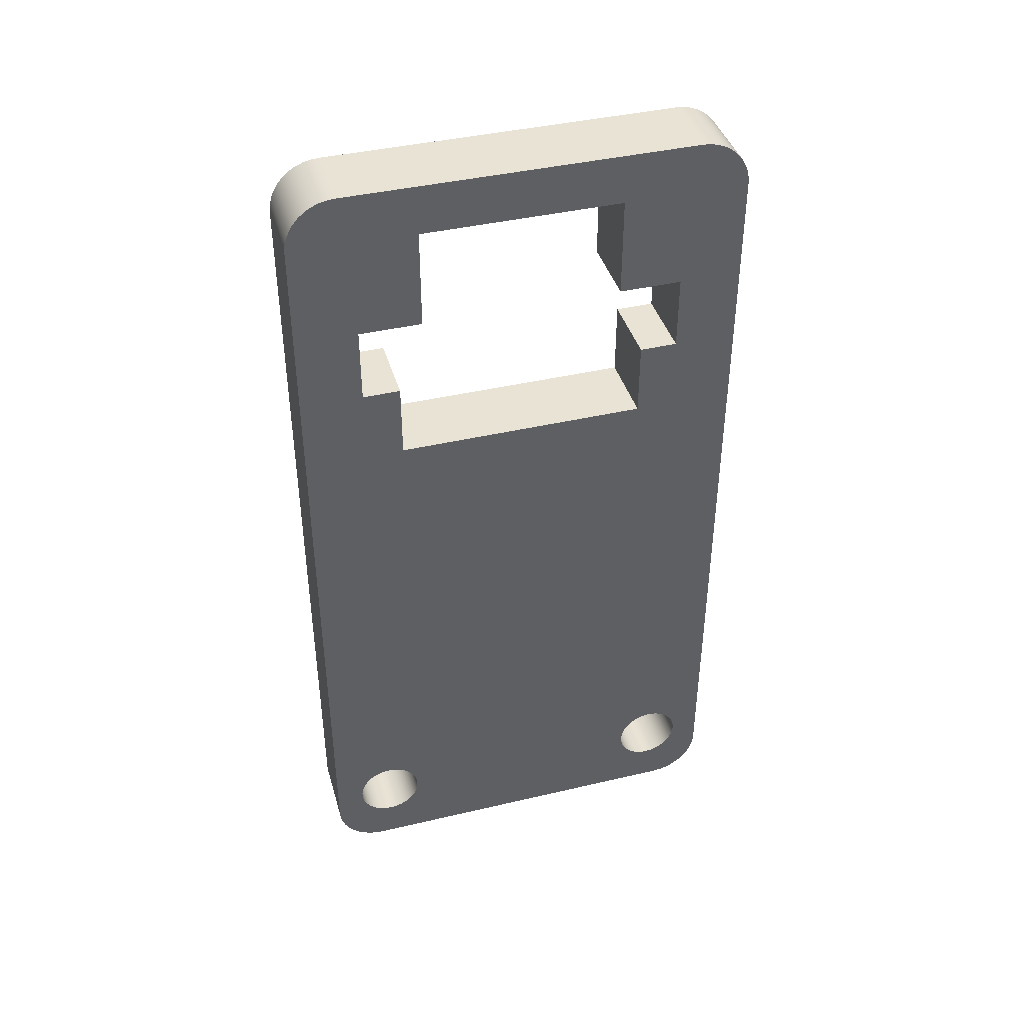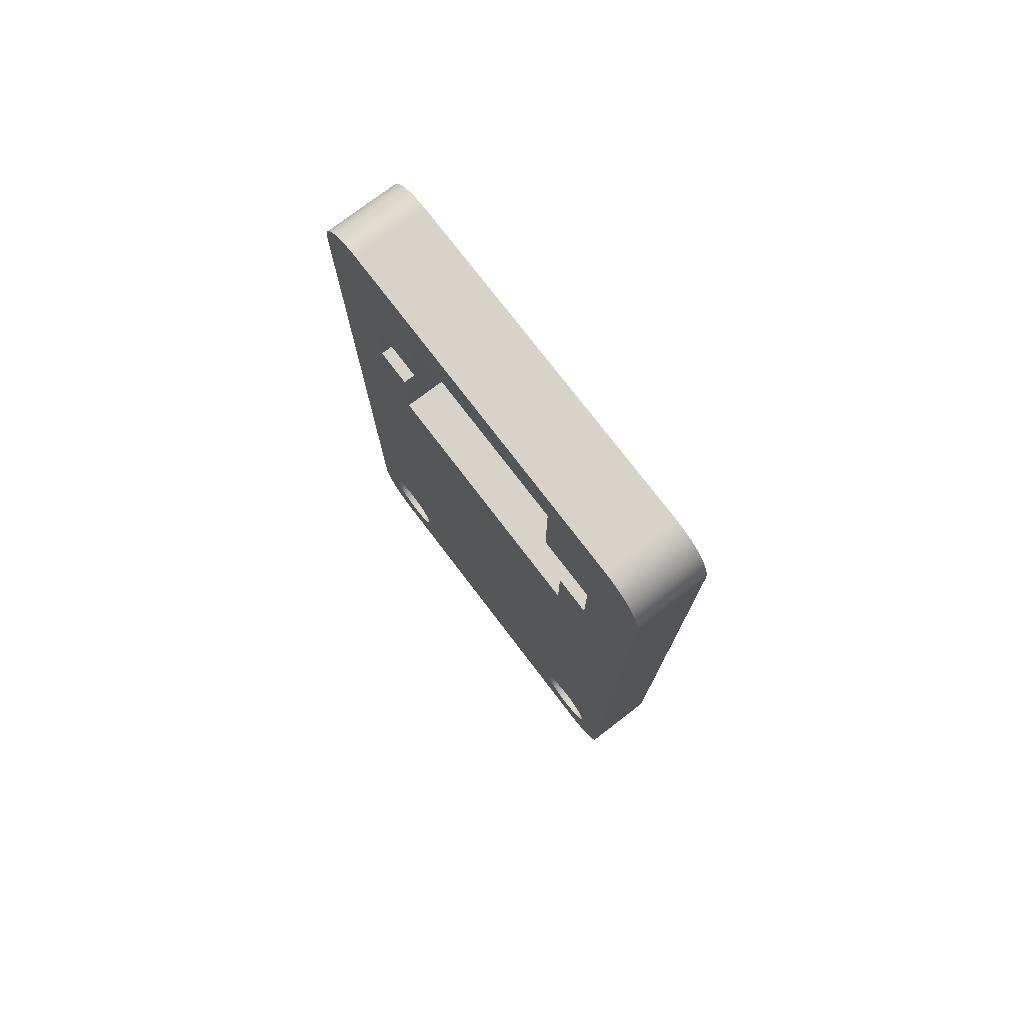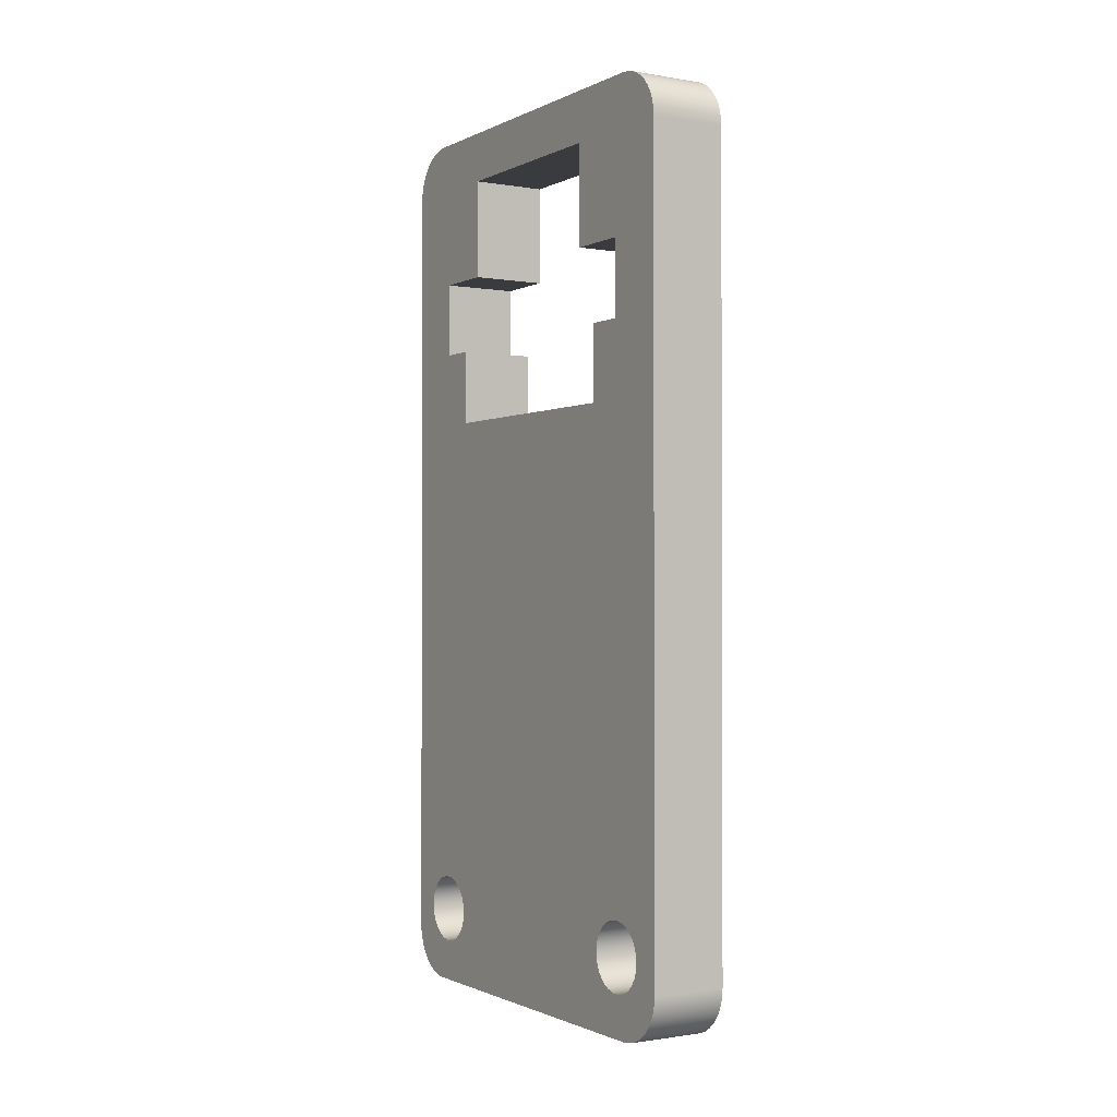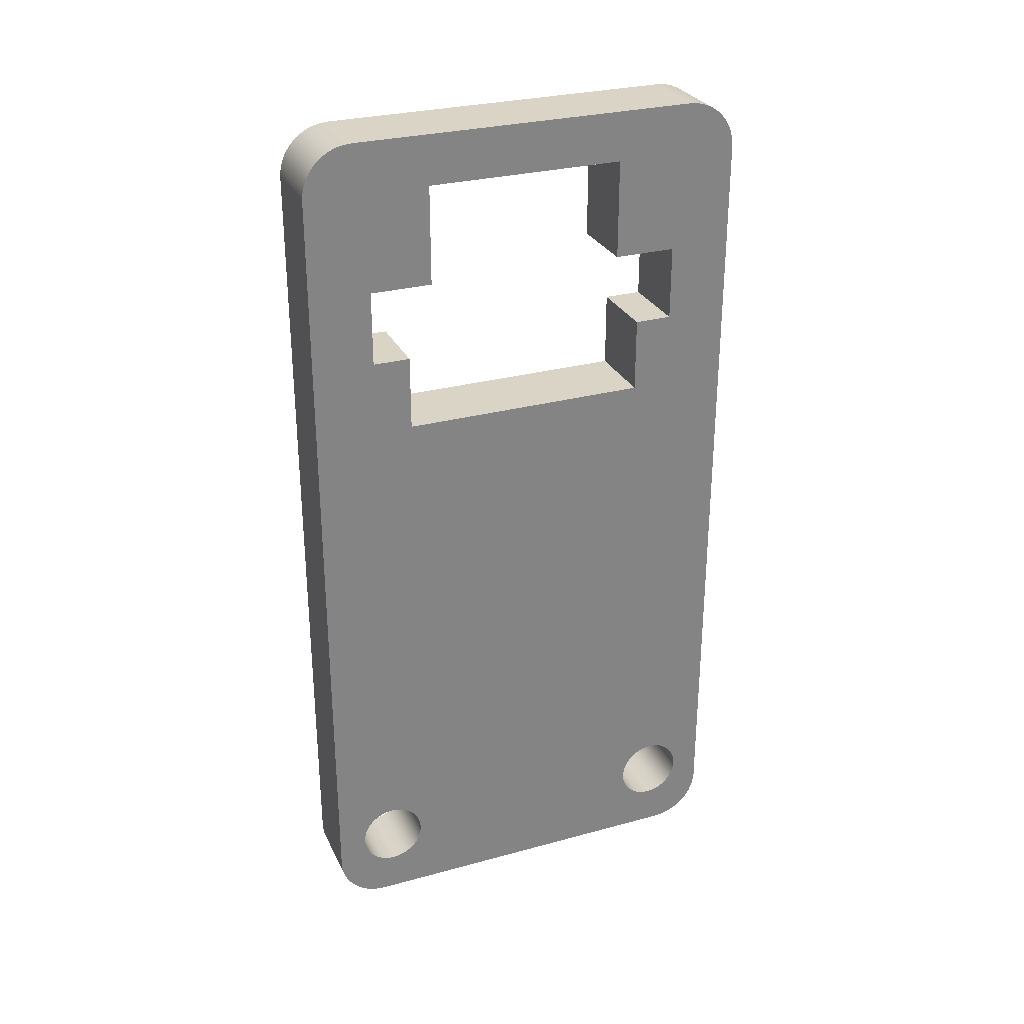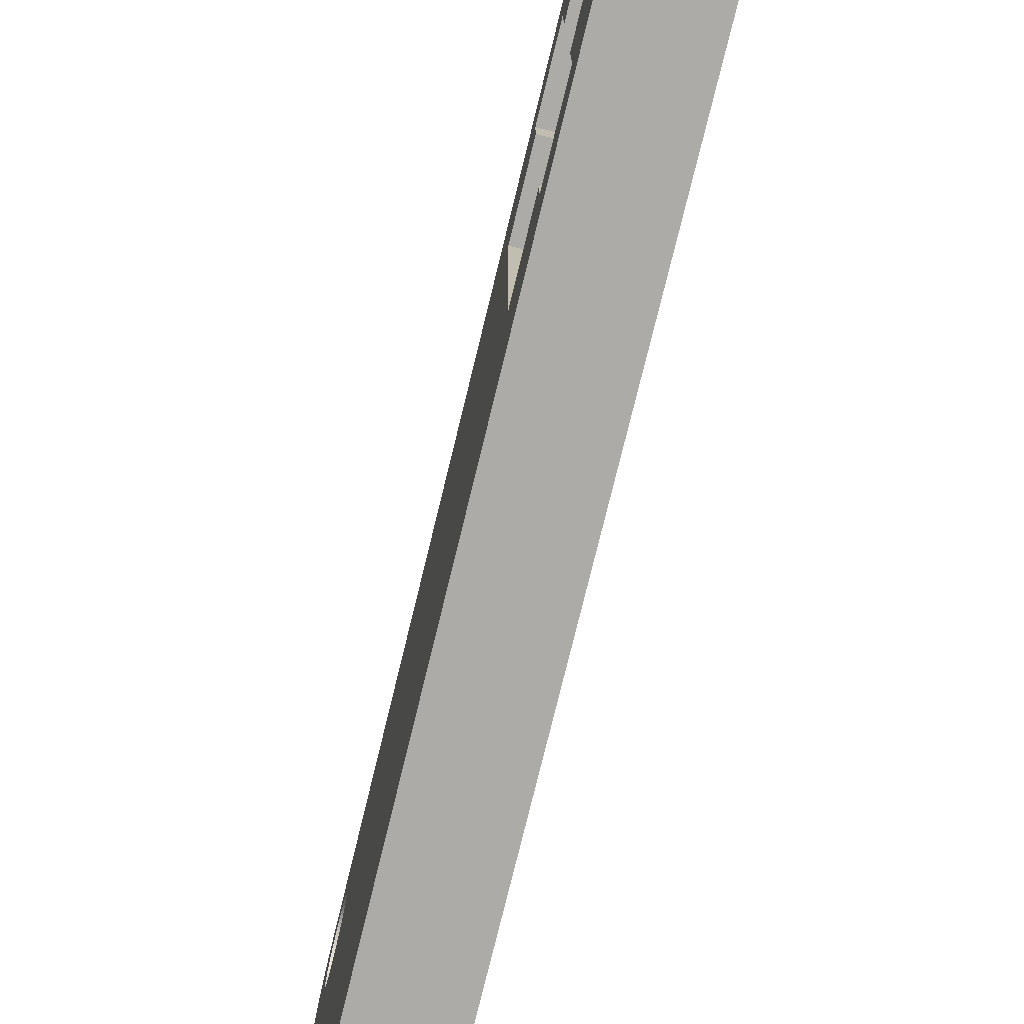
<metadata>
{"format":"obj","ext":"obj","renderer":"f3d","projection":"perspective","resolution":1024,"background":"white","views":[{"elev":41.0,"azim":74.0,"up":"+Z"},{"elev":75.9,"azim":142.7,"up":"+Z"},{"elev":-1.1,"azim":-31.4,"up":"+Z"},{"elev":28.9,"azim":67.9,"up":"+Z"},{"elev":-76.3,"azim":-13.7,"up":"+Y"}]}
</metadata>
<code>
g Body15
v -3.5 14 25.5
v -3.5 14 22.5
v -0.5 14 22.5
v -0.5 14 25.5
v -3.5 4 22.5
v -3.5 4 25.5
v -0.5 4 25.5
v -0.5 4 22.5
v -3.5 2.5 25.5
v -0.5 2.5 25.5
v -3.5 3.85 2
v -3.5 3.826 2.255
v -3.5 3.753 2.502
v -3.5 3.636 2.73
v -3.5 3.477 2.932
v -3.5 3.283 3.1
v -3.5 3.061 3.228
v -3.5 2.818 3.312
v -3.5 2.564 3.348
v -3.5 2.308 3.336
v -3.5 2.058 3.276
v -3.5 1.825 3.169
v -3.5 1.616 3.02
v -3.5 1.439 2.835
v -3.5 1.3 2.619
v -3.5 1.205 2.38
v -3.5 1.156 2.128
v -3.5 1.156 1.872
v -3.5 1.205 1.62
v -3.5 1.3 1.381
v -3.5 1.439 1.165
v -3.5 1.616 0.9797
v -3.5 1.825 0.8309
v -3.5 2.058 0.7242
v -3.5 2.308 0.6637
v -3.5 2.564 0.6515
v -3.5 2.818 0.6881
v -3.5 3.061 0.772
v -3.5 3.283 0.9003
v -3.5 3.477 1.068
v -3.5 3.636 1.27
v -3.5 3.753 1.498
v -3.5 3.826 1.745
v -3.5 16.85 2
v -3.5 16.83 2.255
v -3.5 16.75 2.502
v -3.5 16.64 2.73
v -3.5 16.48 2.932
v -3.5 16.28 3.1
v -3.5 16.06 3.228
v -3.5 15.82 3.312
v -3.5 15.56 3.348
v -3.5 15.31 3.336
v -3.5 15.06 3.276
v -3.5 14.82 3.169
v -3.5 14.62 3.02
v -3.5 14.44 2.835
v -3.5 14.3 2.619
v -3.5 14.2 2.38
v -3.5 14.16 2.128
v -3.5 14.16 1.872
v -3.5 14.2 1.62
v -3.5 14.3 1.381
v -3.5 14.44 1.165
v -3.5 14.62 0.9797
v -3.5 14.82 0.8309
v -3.5 15.06 0.7242
v -3.5 15.31 0.6637
v -3.5 15.56 0.6515
v -3.5 15.82 0.6881
v -3.5 16.06 0.772
v -3.5 16.28 0.9003
v -3.5 16.48 1.068
v -3.5 16.64 1.27
v -3.5 16.75 1.498
v -3.5 16.83 1.745
v -3.5 15.5 25.5
v -3.5 15.5 28.5
v -3.5 13 28.5
v -3.5 13 32.5
v -3.5 5 32.5
v -3.5 5 28.5
v -3.5 2.5 28.5
v -3.5 18 1
v -3.5 17.98 0.6871
v -3.5 17.9 0.382
v -3.5 17.78 0.09202
v -3.5 17.62 -0.1756
v -3.5 17.41 -0.4142
v -3.5 17.18 -0.618
v -3.5 16.91 -0.782
v -3.5 16.62 -0.9021
v -3.5 16.31 -0.9754
v -3.5 16 -1
v -3.5 2 -1
v -3.5 1.687 -0.9754
v -3.5 1.382 -0.9021
v -3.5 1.092 -0.782
v -3.5 0.8244 -0.618
v -3.5 0.5858 -0.4142
v -3.5 0.382 -0.1756
v -3.5 0.218 0.09202
v -3.5 0.09789 0.382
v -3.5 0.02462 0.6871
v -3.5 0 1
v -3.5 0 32.5
v -3.5 0.02462 32.81
v -3.5 0.09789 33.12
v -3.5 0.218 33.41
v -3.5 0.382 33.68
v -3.5 0.5858 33.91
v -3.5 0.8244 34.12
v -3.5 1.092 34.28
v -3.5 1.382 34.4
v -3.5 1.687 34.48
v -3.5 2 34.5
v -3.5 16 34.5
v -3.5 16.31 34.48
v -3.5 16.62 34.4
v -3.5 16.91 34.28
v -3.5 17.18 34.12
v -3.5 17.41 33.91
v -3.5 17.62 33.68
v -3.5 17.78 33.41
v -3.5 17.9 33.12
v -3.5 17.98 32.81
v -3.5 18 32.5
v -0.5 18 1
v -0.5 17.98 0.6871
v -0.5 17.9 0.382
v -0.5 17.78 0.09202
v -0.5 17.62 -0.1756
v -0.5 17.41 -0.4142
v -0.5 17.18 -0.618
v -0.5 16.91 -0.782
v -0.5 16.62 -0.9021
v -0.5 16.31 -0.9754
v -0.5 16 -1
v -0.5 2 -1
v -0.5 2.5 28.5
v -0.5 5 28.5
v -0.5 5 32.5
v -0.5 13 32.5
v -0.5 13 28.5
v -0.5 15.5 28.5
v -0.5 15.5 25.5
v -0.5 18 32.5
v -0.5 17.98 32.81
v -0.5 17.9 33.12
v -0.5 17.78 33.41
v -0.5 17.62 33.68
v -0.5 17.41 33.91
v -0.5 17.18 34.12
v -0.5 16.91 34.28
v -0.5 16.62 34.4
v -0.5 16.31 34.48
v -0.5 16 34.5
v -0.5 2 34.5
v -0.5 1.687 34.48
v -0.5 1.382 34.4
v -0.5 1.092 34.28
v -0.5 0.8244 34.12
v -0.5 0.5858 33.91
v -0.5 0.382 33.68
v -0.5 0.218 33.41
v -0.5 0.09789 33.12
v -0.5 0.02462 32.81
v -0.5 0 32.5
v -0.5 0 1
v -0.5 0.02462 0.6871
v -0.5 0.09789 0.382
v -0.5 0.218 0.09202
v -0.5 0.382 -0.1756
v -0.5 0.5858 -0.4142
v -0.5 0.8244 -0.618
v -0.5 1.092 -0.782
v -0.5 1.382 -0.9021
v -0.5 1.687 -0.9754
v -0.5 16.85 2
v -0.5 16.83 1.745
v -0.5 16.75 1.498
v -0.5 16.64 1.27
v -0.5 16.48 1.068
v -0.5 16.28 0.9003
v -0.5 16.06 0.772
v -0.5 15.82 0.6881
v -0.5 15.56 0.6515
v -0.5 15.31 0.6637
v -0.5 15.06 0.7242
v -0.5 14.82 0.8309
v -0.5 14.62 0.9797
v -0.5 14.44 1.165
v -0.5 14.3 1.381
v -0.5 14.2 1.62
v -0.5 14.16 1.872
v -0.5 14.16 2.128
v -0.5 14.2 2.38
v -0.5 14.3 2.619
v -0.5 14.44 2.835
v -0.5 14.62 3.02
v -0.5 14.82 3.169
v -0.5 15.06 3.276
v -0.5 15.31 3.336
v -0.5 15.56 3.348
v -0.5 15.82 3.312
v -0.5 16.06 3.228
v -0.5 16.28 3.1
v -0.5 16.48 2.932
v -0.5 16.64 2.73
v -0.5 16.75 2.502
v -0.5 16.83 2.255
v -0.5 3.85 2
v -0.5 3.826 1.745
v -0.5 3.753 1.498
v -0.5 3.636 1.27
v -0.5 3.477 1.068
v -0.5 3.283 0.9003
v -0.5 3.061 0.772
v -0.5 2.818 0.6881
v -0.5 2.564 0.6515
v -0.5 2.308 0.6637
v -0.5 2.058 0.7242
v -0.5 1.825 0.8309
v -0.5 1.616 0.9797
v -0.5 1.439 1.165
v -0.5 1.3 1.381
v -0.5 1.205 1.62
v -0.5 1.156 1.872
v -0.5 1.156 2.128
v -0.5 1.205 2.38
v -0.5 1.3 2.619
v -0.5 1.439 2.835
v -0.5 1.616 3.02
v -0.5 1.825 3.169
v -0.5 2.058 3.276
v -0.5 2.308 3.336
v -0.5 2.564 3.348
v -0.5 2.818 3.312
v -0.5 3.061 3.228
v -0.5 3.283 3.1
v -0.5 3.477 2.932
v -0.5 3.636 2.73
v -0.5 3.753 2.502
v -0.5 3.826 2.255
f 1 2 4
f 4 2 3
f 5 6 8
f 8 6 7
f 7 6 10
f 10 6 9
f 12 60 11
f 11 60 61
f 11 61 43
f 43 61 62
f 43 62 42
f 42 62 63
f 42 63 41
f 41 63 64
f 41 64 40
f 40 64 94
f 40 94 95
f 60 12 59
f 59 12 13
f 59 13 58
f 58 13 2
f 58 2 57
f 57 2 56
f 56 2 55
f 55 2 54
f 54 2 53
f 53 2 52
f 52 2 51
f 51 2 50
f 50 2 49
f 49 2 48
f 48 2 77
f 48 77 47
f 47 77 84
f 47 84 46
f 46 84 45
f 45 84 44
f 44 84 76
f 76 84 85
f 76 85 86
f 2 13 5
f 5 13 14
f 5 14 15
f 15 16 5
f 5 16 17
f 5 17 18
f 18 19 5
f 5 19 20
f 5 20 21
f 21 22 5
f 5 22 23
f 5 23 9
f 9 23 24
f 9 24 25
f 9 25 105
f 105 25 26
f 105 26 27
f 27 28 105
f 105 28 29
f 105 29 104
f 104 29 103
f 103 29 102
f 102 29 101
f 101 29 30
f 101 30 100
f 100 30 99
f 99 30 31
f 99 31 98
f 98 31 32
f 98 32 97
f 97 32 33
f 97 33 96
f 96 33 34
f 96 34 95
f 95 34 35
f 95 35 36
f 36 37 95
f 95 37 38
f 95 38 39
f 39 40 95
f 64 65 94
f 94 65 66
f 94 66 67
f 67 68 94
f 94 68 69
f 94 69 70
f 70 71 94
f 94 71 93
f 93 71 72
f 93 72 92
f 92 72 73
f 92 73 91
f 91 73 74
f 91 74 90
f 90 74 89
f 89 74 75
f 89 75 88
f 88 75 87
f 87 75 76
f 87 76 86
f 2 1 77
f 84 77 127
f 127 77 78
f 127 78 120
f 120 78 119
f 119 78 118
f 118 78 117
f 117 78 80
f 117 80 81
f 78 79 80
f 82 83 81
f 81 83 116
f 81 116 117
f 9 106 83
f 83 106 113
f 83 113 114
f 9 6 5
f 105 106 9
f 107 108 106
f 106 108 109
f 106 109 110
f 110 111 106
f 106 111 112
f 106 112 113
f 114 115 83
f 83 115 116
f 120 121 127
f 127 121 122
f 127 122 123
f 123 124 127
f 127 124 125
f 127 125 126
f 84 128 85
f 85 128 129
f 85 129 86
f 86 129 130
f 86 130 87
f 87 130 131
f 87 131 88
f 88 131 132
f 88 132 89
f 89 132 133
f 89 133 90
f 90 133 134
f 90 134 91
f 91 134 135
f 91 135 92
f 92 135 136
f 92 136 93
f 93 136 137
f 93 137 94
f 94 137 138
f 94 138 95
f 95 138 139
f 8 243 3
f 3 243 198
f 3 198 199
f 7 10 8
f 8 10 233
f 8 233 234
f 140 168 10
f 10 168 169
f 10 169 231
f 231 169 230
f 230 169 229
f 229 169 228
f 228 169 227
f 227 169 170
f 227 170 171
f 141 142 140
f 140 142 158
f 140 158 159
f 142 143 158
f 158 143 157
f 157 143 145
f 157 145 156
f 156 145 155
f 155 145 154
f 154 145 147
f 154 147 153
f 153 147 152
f 152 147 151
f 151 147 150
f 150 147 149
f 149 147 148
f 143 144 145
f 145 146 147
f 147 146 128
f 128 146 209
f 128 209 210
f 4 3 146
f 146 3 208
f 146 208 209
f 137 185 138
f 138 185 186
f 138 186 187
f 185 137 184
f 184 137 136
f 184 136 183
f 183 136 135
f 183 135 182
f 182 135 134
f 182 134 133
f 182 133 181
f 181 133 132
f 181 132 131
f 181 131 180
f 180 131 130
f 180 130 129
f 129 128 180
f 180 128 179
f 179 128 211
f 211 128 210
f 159 160 140
f 140 160 161
f 140 161 168
f 168 161 162
f 168 162 163
f 163 164 168
f 168 164 165
f 168 165 166
f 166 167 168
f 171 172 227
f 227 172 173
f 227 173 226
f 226 173 174
f 226 174 175
f 226 175 225
f 225 175 176
f 225 176 224
f 224 176 177
f 224 177 223
f 223 177 178
f 223 178 222
f 222 178 139
f 222 139 221
f 221 139 220
f 220 139 219
f 219 139 218
f 218 139 217
f 217 139 216
f 216 139 138
f 216 138 192
f 192 138 191
f 191 138 190
f 190 138 189
f 189 138 188
f 188 138 187
f 216 192 215
f 215 192 193
f 215 193 214
f 214 193 194
f 214 194 213
f 213 194 195
f 213 195 212
f 212 195 196
f 212 196 244
f 244 196 197
f 244 197 243
f 243 197 198
f 199 200 3
f 3 200 201
f 3 201 202
f 202 203 3
f 3 203 204
f 3 204 205
f 205 206 3
f 3 206 207
f 3 207 208
f 231 232 10
f 10 232 233
f 234 235 8
f 8 235 236
f 8 236 237
f 237 238 8
f 8 238 239
f 8 239 240
f 240 241 8
f 8 241 242
f 8 242 243
f 169 105 170
f 170 105 104
f 170 104 171
f 171 104 103
f 171 103 172
f 172 103 102
f 172 102 173
f 173 102 101
f 173 101 174
f 174 101 100
f 174 100 175
f 175 100 99
f 175 99 176
f 176 99 98
f 176 98 177
f 177 98 97
f 177 97 178
f 178 97 96
f 178 96 139
f 139 96 95
f 140 83 141
f 141 83 82
f 82 81 141
f 141 81 142
f 78 145 79
f 79 145 144
f 147 127 148
f 148 127 126
f 148 126 149
f 149 126 125
f 149 125 150
f 150 125 124
f 150 124 151
f 151 124 123
f 151 123 152
f 152 123 122
f 152 122 153
f 153 122 121
f 153 121 154
f 154 121 120
f 154 120 155
f 155 120 119
f 155 119 156
f 156 119 118
f 156 118 157
f 157 118 117
f 157 117 158
f 158 117 116
f 158 116 159
f 159 116 115
f 159 115 160
f 160 115 114
f 160 114 161
f 161 114 113
f 161 113 162
f 162 113 112
f 162 112 163
f 163 112 111
f 163 111 164
f 164 111 110
f 164 110 165
f 165 110 109
f 165 109 166
f 166 109 108
f 166 108 167
f 167 108 107
f 167 107 168
f 168 107 106
f 144 143 79
f 79 143 80
f 80 143 81
f 81 143 142
f 9 83 10
f 10 83 140
f 146 145 77
f 77 145 78
f 1 4 77
f 77 4 146
f 128 84 147
f 147 84 127
f 169 168 105
f 105 168 106
f 244 12 212
f 212 12 11
f 212 11 213
f 213 11 43
f 213 43 214
f 214 43 42
f 214 42 215
f 215 42 41
f 215 41 216
f 216 41 40
f 216 40 217
f 217 40 39
f 217 39 218
f 218 39 38
f 218 38 219
f 219 38 37
f 219 37 220
f 220 37 36
f 220 36 221
f 221 36 35
f 221 35 222
f 222 35 34
f 222 34 223
f 223 34 33
f 223 33 224
f 224 33 32
f 224 32 225
f 225 32 31
f 225 31 226
f 226 31 30
f 226 30 227
f 227 30 29
f 227 29 228
f 228 29 28
f 228 28 229
f 229 28 27
f 229 27 230
f 230 27 26
f 230 26 231
f 231 26 25
f 231 25 232
f 232 25 24
f 232 24 233
f 233 24 23
f 233 23 234
f 234 23 22
f 234 22 235
f 235 22 21
f 235 21 236
f 236 21 20
f 236 20 237
f 237 20 19
f 237 19 238
f 238 19 18
f 238 18 239
f 239 18 17
f 239 17 240
f 240 17 16
f 240 16 241
f 241 16 15
f 241 15 242
f 242 15 14
f 242 14 243
f 243 14 13
f 243 13 244
f 244 13 12
f 211 45 179
f 179 45 44
f 179 44 180
f 180 44 76
f 180 76 181
f 181 76 75
f 181 75 182
f 182 75 74
f 182 74 183
f 183 74 73
f 183 73 184
f 184 73 72
f 184 72 185
f 185 72 71
f 185 71 186
f 186 71 70
f 186 70 187
f 187 70 69
f 187 69 188
f 188 69 68
f 188 68 189
f 189 68 67
f 189 67 190
f 190 67 66
f 190 66 191
f 191 66 65
f 191 65 192
f 192 65 64
f 192 64 193
f 193 64 63
f 193 63 194
f 194 63 62
f 194 62 195
f 195 62 61
f 195 61 196
f 196 61 60
f 196 60 197
f 197 60 59
f 197 59 198
f 198 59 58
f 198 58 199
f 199 58 57
f 199 57 200
f 200 57 56
f 200 56 201
f 201 56 55
f 201 55 202
f 202 55 54
f 202 54 203
f 203 54 53
f 203 53 204
f 204 53 52
f 204 52 205
f 205 52 51
f 205 51 206
f 206 51 50
f 206 50 207
f 207 50 49
f 207 49 208
f 208 49 48
f 208 48 209
f 209 48 47
f 209 47 210
f 210 47 46
f 210 46 211
f 211 46 45
f 2 5 3
f 3 5 8

</code>
